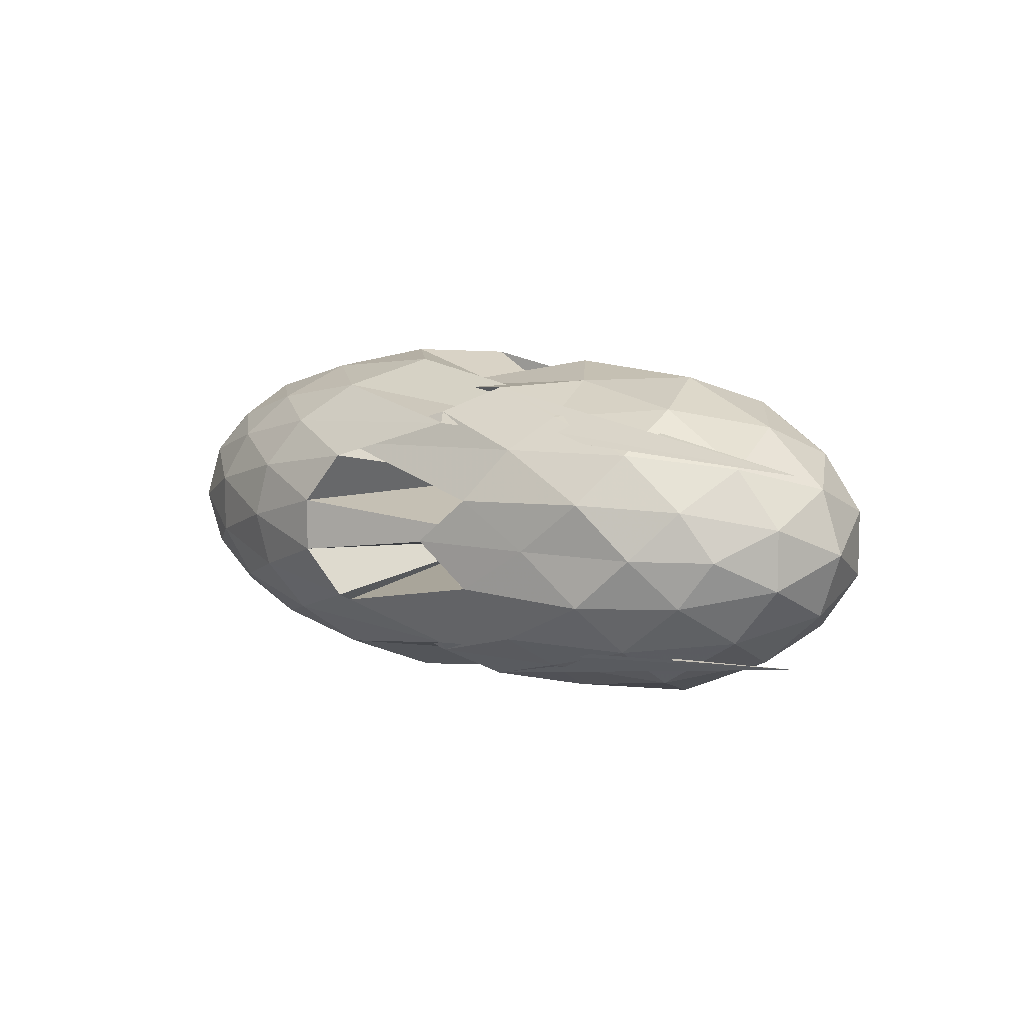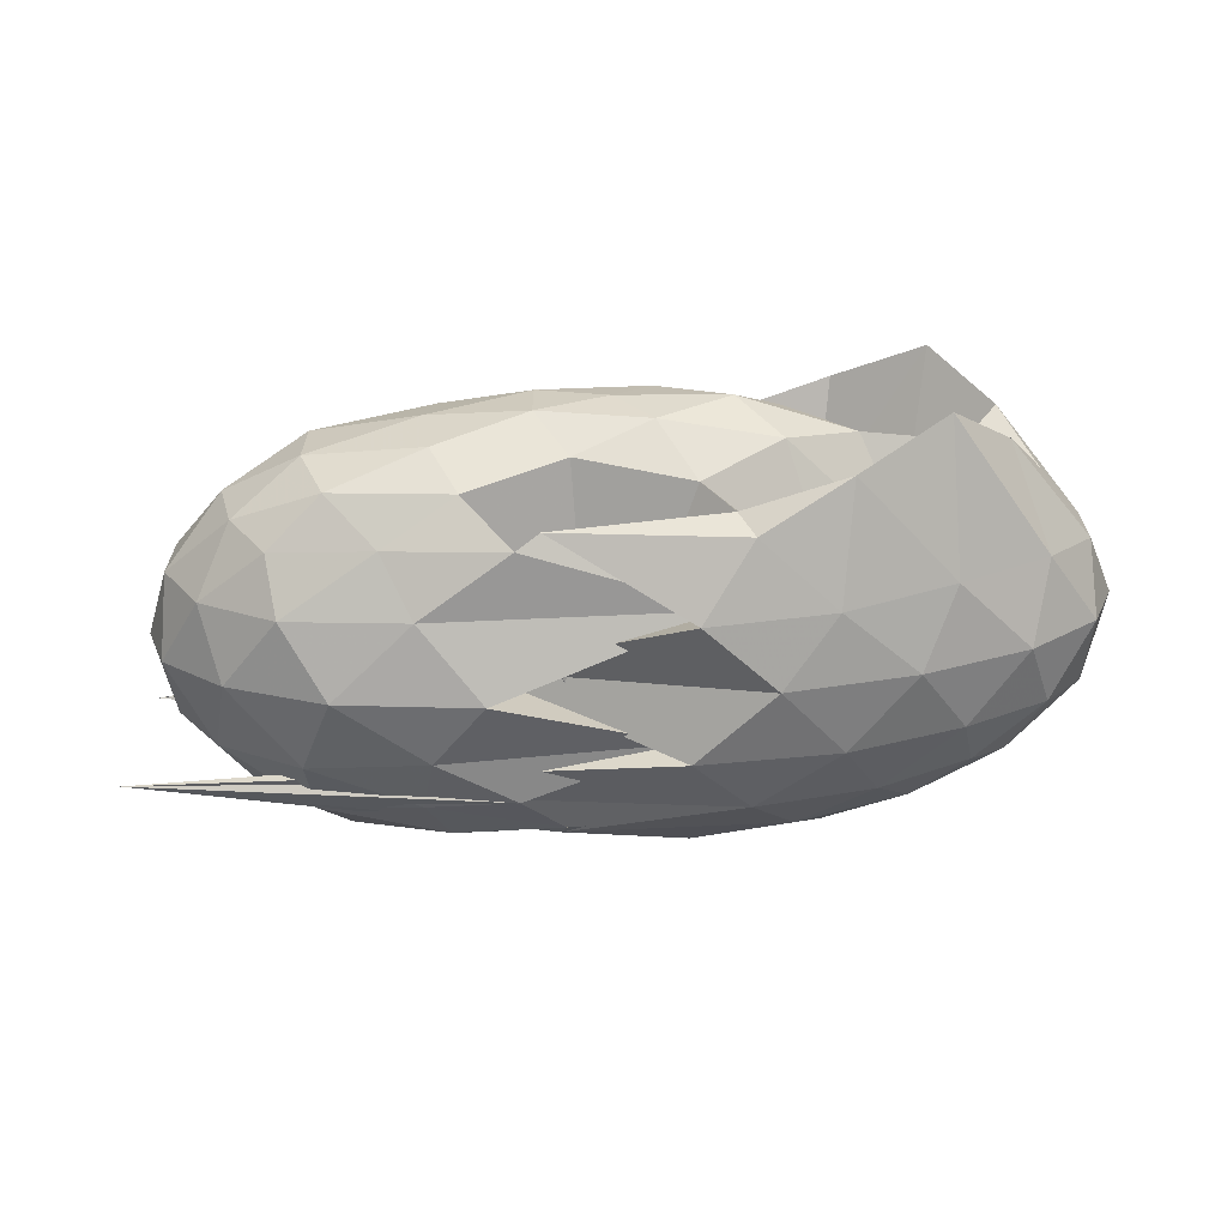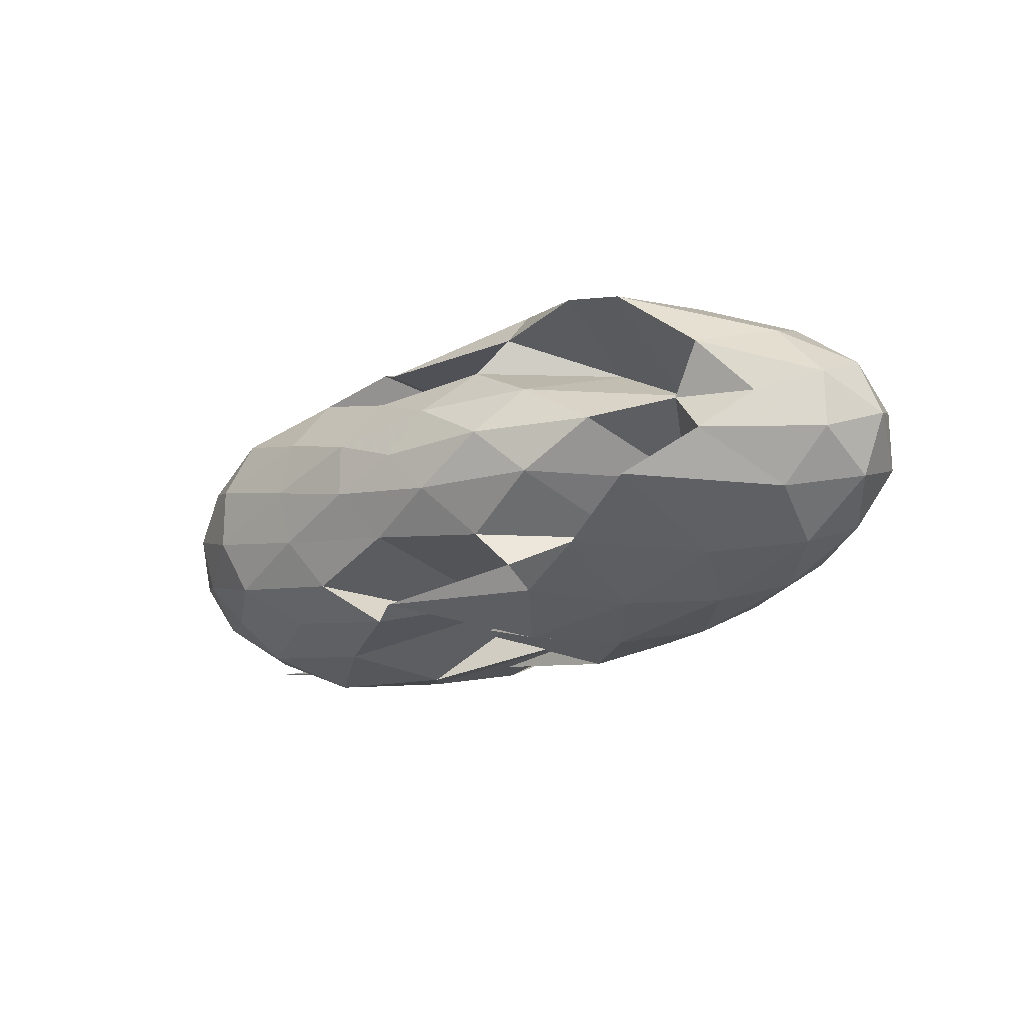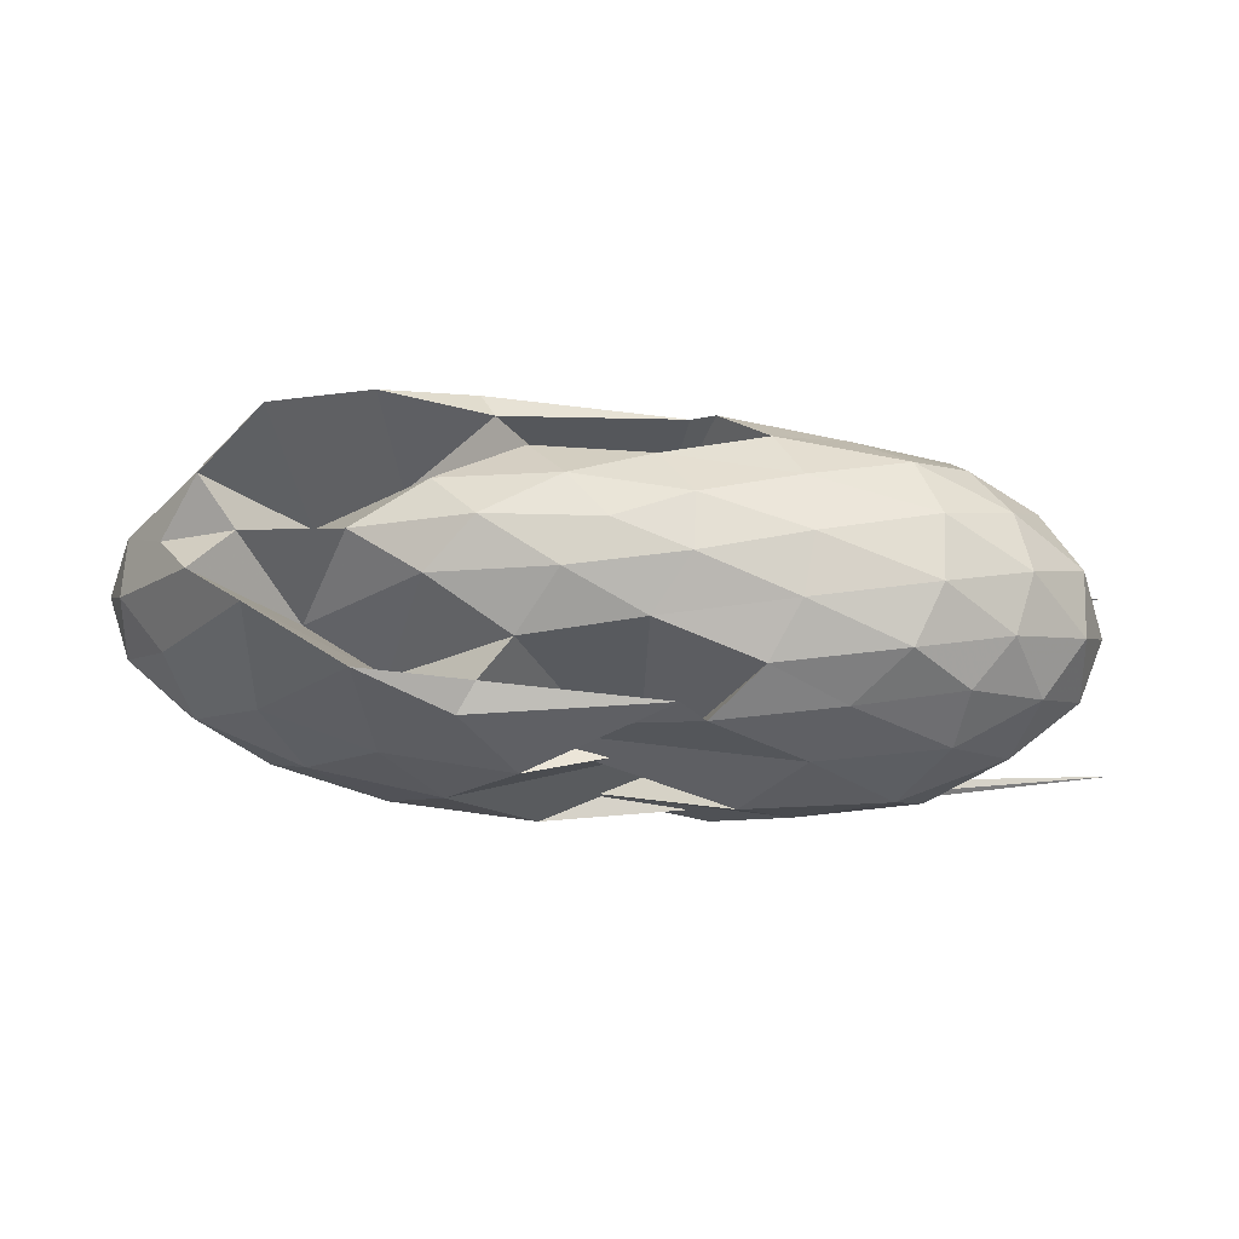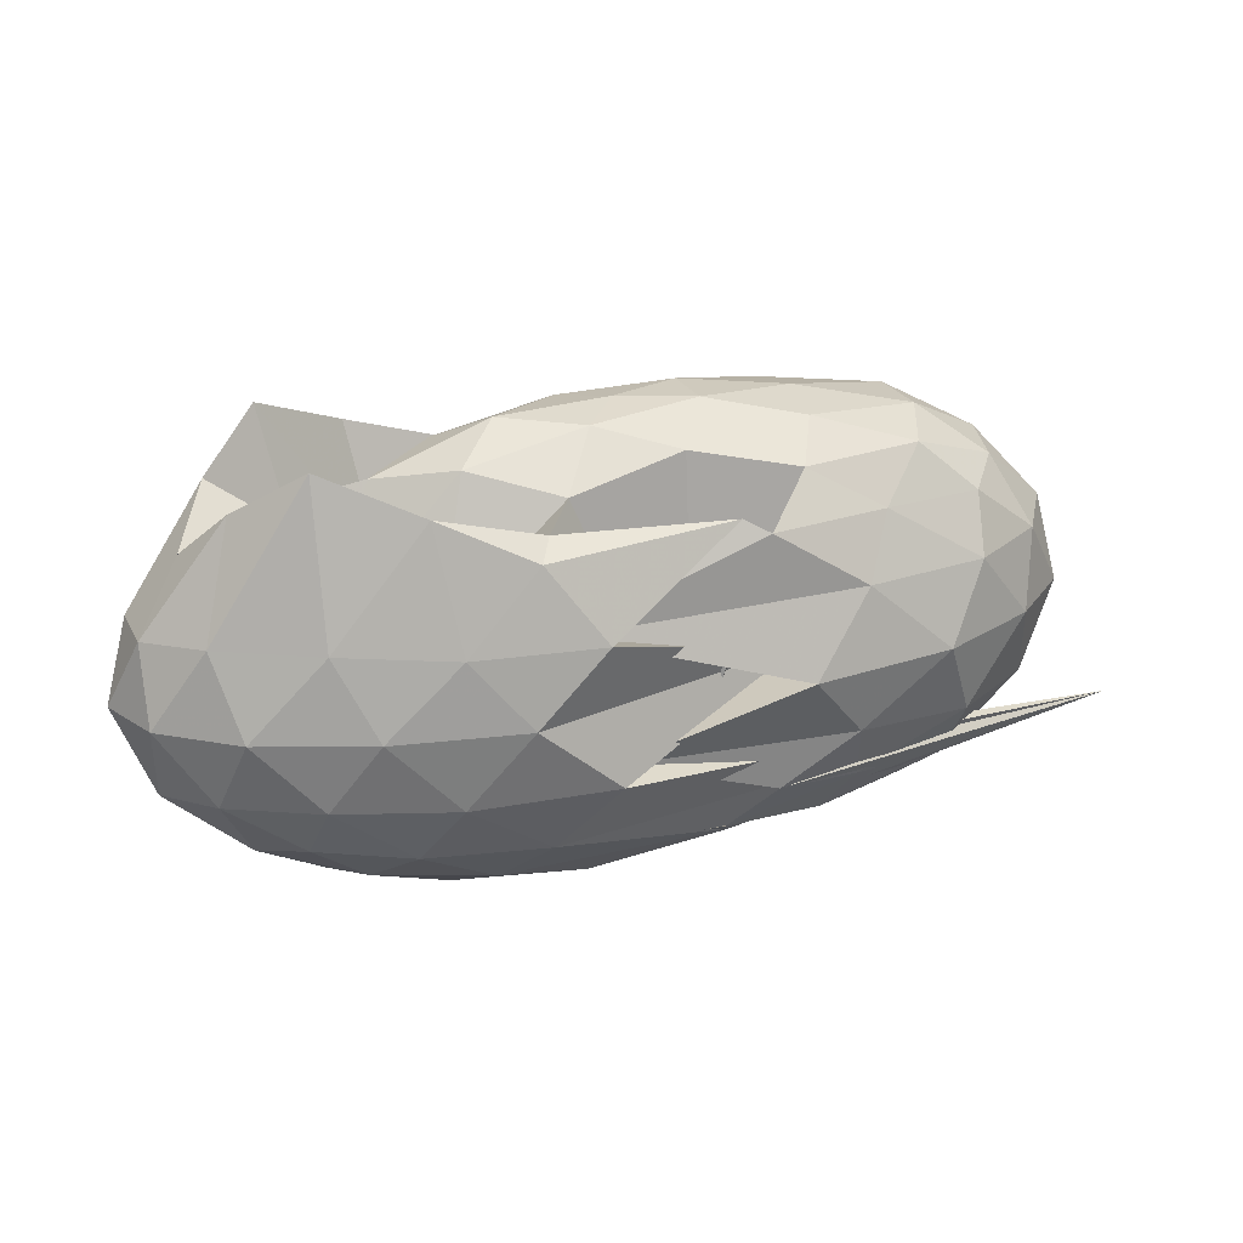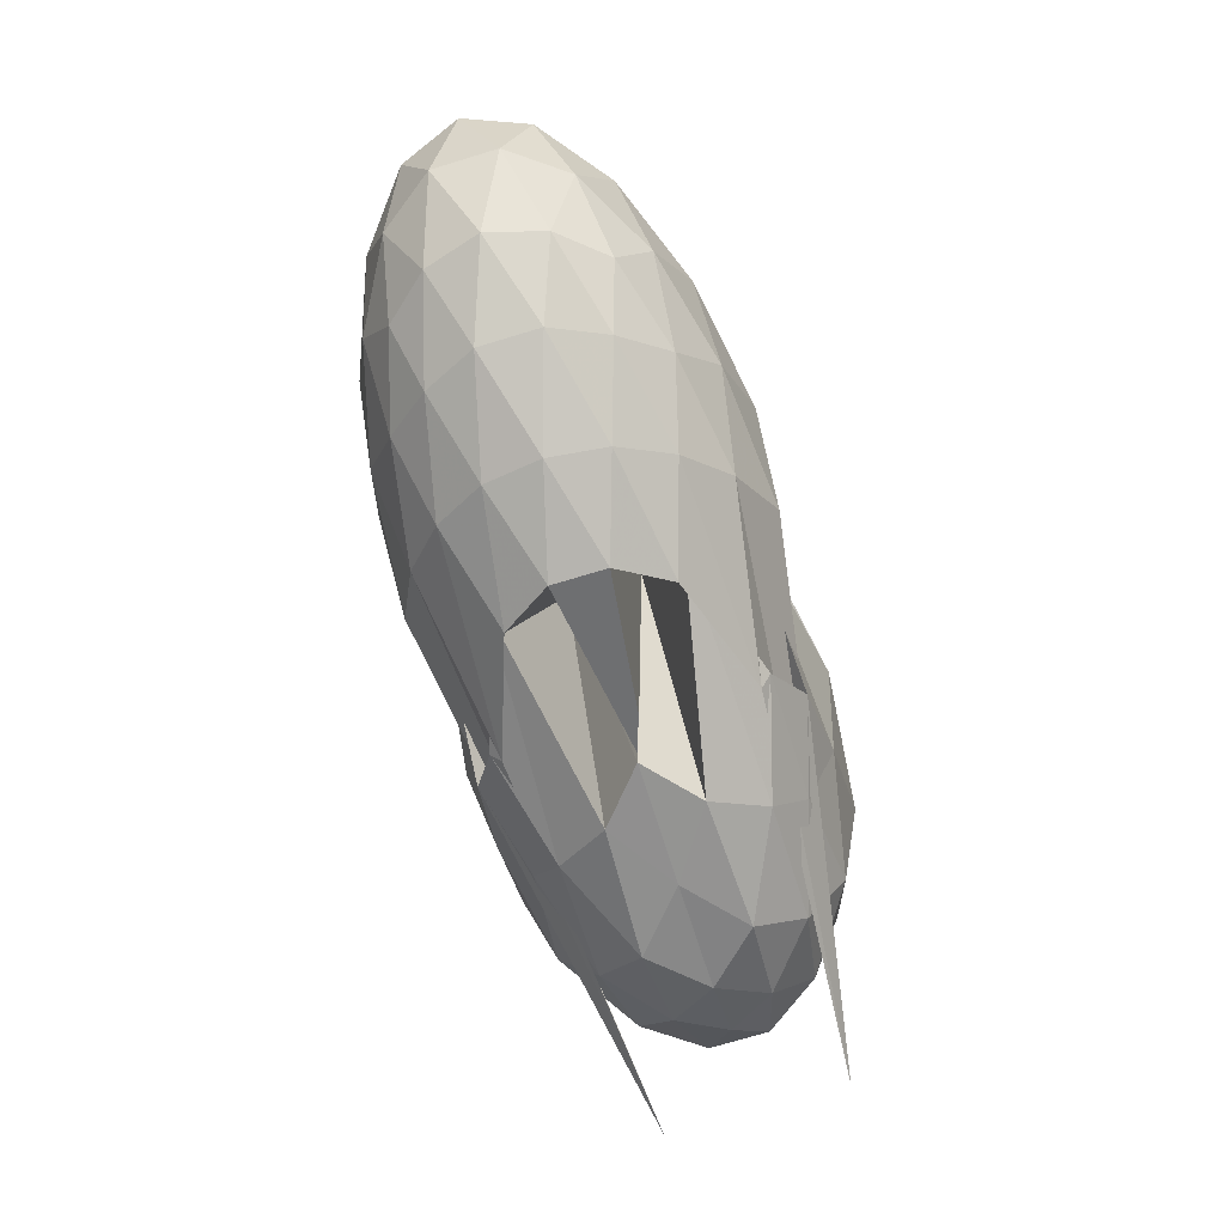
<metadata>
{"format":"obj","ext":"obj","renderer":"f3d","projection":"perspective","resolution":1024,"background":"white","views":[{"elev":8.1,"azim":-136.6,"up":"+Y"},{"elev":-64.8,"azim":2.7,"up":"+Y"},{"elev":-19.7,"azim":38.3,"up":"+Y"},{"elev":66.9,"azim":-177.4,"up":"+Z"},{"elev":24.7,"azim":158.0,"up":"+Z"},{"elev":-74.5,"azim":106.7,"up":"+Z"}]}
</metadata>
<code>
v -2.911 -0.01533 1.207
v -3.519 -0.01533 -0.4945
v -1.055 -0.01551 0.7837
v -1.221 0.197 1.008
v -1.5 0.4211 1.222
v -1.918 0.602 1.033
v -2.332 0.7066 0.8214
v -3.223 0.6184 0.8463
v -3.334 0.6731 0.7859
v -3.906 0.5801 0.7772
v -4.398 0.4784 0.7505
v -4.572 0.2596 0.8171
v -4.645 -0.01563 0.845
v -4.572 -0.2908 0.8171
v -4.398 -0.5097 0.7505
v -3.907 -0.6108 0.7772
v -3.332 -0.7064 0.7874
v -3.221 -0.6494 0.847
v -2.333 -0.7374 0.8209
v -1.918 -0.6333 1.033
v -1.5 -0.4528 1.221
v -1.221 -0.2283 1.008
v -0.8487 0.1211 0.4989
v -1.066 0.3766 0.534
v -1.487 0.6119 0.5332
v -1.993 0.7582 0.4885
v -2.577 0.8216 0.4766
v -2.454 0.6105 0.4493
v -3.766 0.7272 0.507
v -4.353 0.6391 0.5019
v -4.728 0.4097 0.5019
v -4.91 0.1401 0.5348
v -4.91 -0.1713 0.5348
v -4.728 -0.441 0.5019
v -4.353 -0.6704 0.5019
v -3.765 -0.7594 0.5083
v -2.454 -0.6442 0.4528
v -2.578 -0.8535 0.4765
v -1.993 -0.7896 0.4887
v -1.487 -0.6432 0.5336
v -1.066 -0.4078 0.5337
v -0.8486 -0.1524 0.4991
v -0.838 0.2741 0.1729
v -1.159 0.5331 0.173
v -1.655 0.7287 0.1725
v -2.253 0.8364 0.1675
v -3.585 0.4692 0.1552
v -3.486 0.8253 0.1484
v -4.151 0.7695 0.1669
v -4.634 0.5548 0.1669
v -4.944 0.2843 0.1669
v -5.051 -0.01563 0.1669
v -4.944 -0.3155 0.1669
v -4.634 -0.5861 0.1669
v -4.151 -0.8008 0.1669
v -3.484 -0.859 0.1497
v -3.588 -0.4987 0.1568
v -2.254 -0.8676 0.1677
v -1.655 -0.76 0.1724
v -1.159 -0.5644 0.1731
v -0.838 -0.3054 0.1728
v -0.7252 -0.01565 0.1725
v -1.062 0.3943 -0.1519
v -1.449 0.6105 -0.1489
v -1.976 0.7481 -0.1766
v -2.636 0.8121 -0.1725
v -2.657 0.6652 -0.1444
v -3.741 0.7505 -0.1519
v -4.314 0.6439 -0.201
v -4.726 0.392 -0.201
v -4.935 0.1262 -0.1682
v -4.935 -0.1574 -0.1682
v -4.726 -0.4233 -0.201
v -4.314 -0.6752 -0.201
v -3.741 -0.7823 -0.1522
v -2.656 -0.695 -0.1455
v -2.637 -0.8437 -0.1724
v -1.976 -0.7794 -0.1767
v -1.449 -0.6418 -0.1489
v -1.062 -0.4256 -0.1519
v -0.8724 -0.1663 -0.1853
v -0.8724 0.135 -0.1853
v -1.402 0.4577 -0.3901
v -1.825 0.5852 -0.4477
v -2.378 0.6775 -0.4644
v -5.179 0.4148 -0.3832
v -3.385 0.71 -0.3781
v -3.812 0.5938 -0.4473
v -4.306 0.4487 -0.5112
v -4.611 0.207 -0.4834
v -4.759 -0.01563 -0.4168
v -4.611 -0.2383 -0.4834
v -4.306 -0.48 -0.5112
v -3.812 -0.6248 -0.4469
v -3.381 -0.7427 -0.3781
v -5.18 -0.4448 -0.3798
v -2.379 -0.7089 -0.4645
v -1.825 -0.6165 -0.4477
v -1.402 -0.489 -0.3901
v -1.221 -0.2803 -0.4573
v -1.145 -0.01564 -0.4855
v -1.221 0.249 -0.4573
v -1.39 -0.01614 0.9281
v -1.629 0.2067 0.4822
v -2.002 0.416 0.4617
v -2.408 0.5786 0.8855
v -3.055 0.5447 -0.2631
v -3.562 0.4893 0.9764
v -4.141 0.3954 0.9763
v -4.256 0.1338 1.05
v -4.256 -0.1651 1.05
v -4.141 -0.4267 0.9763
v -3.559 -0.518 0.9798
v -3.057 -0.5726 -0.2677
v -2.407 -0.6097 0.8857
v -2.002 -0.4483 0.4614
v -1.63 -0.238 0.4827
v -1.845 -0.01568 0.9899
v -2.176 0.1952 1.054
v -2.553 0.4114 0.9599
v -3.091 0.3459 1.066
v -3.692 0.255 1.108
v -3.731 -0.01605 1.154
v -3.691 -0.2864 1.108
v -3.092 -0.3745 1.068
v -2.553 -0.4427 0.9596
v -2.177 -0.2263 1.055
v -2.384 -0.01544 1.184
v -2.731 0.1895 1.169
v -3.251 0.1141 1.201
v -3.251 -0.1448 1.199
v -2.727 -0.2207 1.168
v -1.666 0.3755 -0.6045
v -2.186 0.4886 -0.6605
v -3.225 0.5392 -0.6309
v -3.188 0.591 -0.583
v -3.717 0.4443 -0.6689
v -4.189 0.2262 -0.716
v -4.441 -0.01563 -0.6426
v -4.189 -0.2575 -0.716
v -3.716 -0.4766 -0.6695
v -3.194 -0.6188 -0.5812
v -3.219 -0.5705 -0.6329
v -2.186 -0.5199 -0.6605
v -1.666 -0.4068 -0.6045
v -1.547 -0.1579 -0.6785
v -1.547 0.1267 -0.6785
v -2.055 0.2516 -0.786
v -2.651 0.3478 -0.8084
v -2.568 0.3992 -0.6704
v -3.562 0.1987 -0.8174
v -3.897 -0.01531 -0.7726
v -3.563 -0.2301 -0.8156
v -2.57 -0.4306 -0.6692
v -2.651 -0.3743 -0.8088
v -2.055 -0.2829 -0.786
v -2.015 -0.01562 -0.8326
v -2.497 0.1113 -0.8878
v -2.83 0.1543 0.205
v -3.306 -0.0171 -0.8644
v -2.83 -0.1869 0.2026
v -2.496 -0.1429 -0.8878
f 3 23 4
f 4 23 24
f 4 24 5
f 5 24 25
f 5 25 6
f 6 25 26
f 6 26 7
f 7 26 27
f 7 27 8
f 8 27 28
f 8 28 9
f 9 28 29
f 9 29 10
f 10 29 30
f 10 30 11
f 11 30 31
f 11 31 12
f 12 31 32
f 12 32 13
f 13 32 33
f 13 33 14
f 14 33 34
f 14 34 15
f 15 34 35
f 15 35 16
f 16 35 36
f 16 36 17
f 17 36 37
f 17 37 18
f 18 37 38
f 18 38 19
f 19 38 39
f 19 39 20
f 20 39 40
f 20 40 21
f 21 40 41
f 21 41 22
f 22 41 42
f 22 42 3
f 3 42 23
f 23 43 24
f 24 43 44
f 24 44 25
f 25 44 45
f 25 45 26
f 26 45 46
f 26 46 27
f 27 46 47
f 27 47 28
f 28 47 48
f 28 48 29
f 29 48 49
f 29 49 30
f 30 49 50
f 30 50 31
f 31 50 51
f 31 51 32
f 32 51 52
f 32 52 33
f 33 52 53
f 33 53 34
f 34 53 54
f 34 54 35
f 35 54 55
f 35 55 36
f 36 55 56
f 36 56 37
f 37 56 57
f 37 57 38
f 38 57 58
f 38 58 39
f 39 58 59
f 39 59 40
f 40 59 60
f 40 60 41
f 41 60 61
f 41 61 42
f 42 61 62
f 42 62 23
f 23 62 43
f 43 63 44
f 44 63 64
f 44 64 45
f 45 64 65
f 45 65 46
f 46 65 66
f 46 66 47
f 47 66 67
f 47 67 48
f 48 67 68
f 48 68 49
f 49 68 69
f 49 69 50
f 50 69 70
f 50 70 51
f 51 70 71
f 51 71 52
f 52 71 72
f 52 72 53
f 53 72 73
f 53 73 54
f 54 73 74
f 54 74 55
f 55 74 75
f 55 75 56
f 56 75 76
f 56 76 57
f 57 76 77
f 57 77 58
f 58 77 78
f 58 78 59
f 59 78 79
f 59 79 60
f 60 79 80
f 60 80 61
f 61 80 81
f 61 81 62
f 62 81 82
f 62 82 43
f 43 82 63
f 63 83 64
f 64 83 84
f 64 84 65
f 65 84 85
f 65 85 66
f 66 85 86
f 66 86 67
f 67 86 87
f 67 87 68
f 68 87 88
f 68 88 69
f 69 88 89
f 69 89 70
f 70 89 90
f 70 90 71
f 71 90 91
f 71 91 72
f 72 91 92
f 72 92 73
f 73 92 93
f 73 93 74
f 74 93 94
f 74 94 75
f 75 94 95
f 75 95 76
f 76 95 96
f 76 96 77
f 77 96 97
f 77 97 78
f 78 97 98
f 78 98 79
f 79 98 99
f 79 99 80
f 80 99 100
f 80 100 81
f 81 100 101
f 81 101 82
f 82 101 102
f 82 102 63
f 63 102 83
f 103 104 118
f 104 119 118
f 104 105 119
f 105 120 119
f 105 106 120
f 106 107 120
f 107 121 120
f 107 108 121
f 108 122 121
f 108 109 122
f 109 110 122
f 110 123 122
f 110 111 123
f 111 124 123
f 111 112 124
f 112 113 124
f 113 125 124
f 113 114 125
f 114 126 125
f 114 115 126
f 115 116 126
f 116 127 126
f 116 117 127
f 117 118 127
f 117 103 118
f 118 119 128
f 119 129 128
f 119 120 129
f 120 121 129
f 121 130 129
f 121 122 130
f 122 123 130
f 123 131 130
f 123 124 131
f 124 125 131
f 125 132 131
f 125 126 132
f 126 127 132
f 127 128 132
f 127 118 128
f 133 148 134
f 134 148 149
f 134 149 135
f 135 149 150
f 135 150 136
f 136 150 137
f 137 150 151
f 137 151 138
f 138 151 152
f 138 152 139
f 139 152 140
f 140 152 153
f 140 153 141
f 141 153 154
f 141 154 142
f 142 154 143
f 143 154 155
f 143 155 144
f 144 155 156
f 144 156 145
f 145 156 146
f 146 156 157
f 146 157 147
f 147 157 148
f 147 148 133
f 148 158 149
f 149 158 159
f 149 159 150
f 150 159 151
f 151 159 160
f 151 160 152
f 152 160 153
f 153 160 161
f 153 161 154
f 154 161 155
f 155 161 162
f 155 162 156
f 156 162 157
f 157 162 158
f 157 158 148
f 3 4 103
f 103 4 104
f 4 5 104
f 104 5 105
f 5 6 105
f 105 6 106
f 6 7 106
f 7 8 106
f 106 8 107
f 8 9 107
f 107 9 108
f 9 10 108
f 108 10 109
f 10 11 109
f 11 12 109
f 109 12 110
f 12 13 110
f 110 13 111
f 13 14 111
f 111 14 112
f 14 15 112
f 15 16 112
f 112 16 113
f 16 17 113
f 113 17 114
f 17 18 114
f 114 18 115
f 18 19 115
f 19 20 115
f 115 20 116
f 20 21 116
f 116 21 117
f 21 22 117
f 117 22 103
f 22 3 103
f 83 133 84
f 84 133 134
f 84 134 85
f 85 134 135
f 85 135 86
f 86 135 136
f 86 136 87
f 87 136 88
f 88 136 137
f 88 137 89
f 89 137 138
f 89 138 90
f 90 138 139
f 90 139 91
f 91 139 92
f 92 139 140
f 92 140 93
f 93 140 141
f 93 141 94
f 94 141 142
f 94 142 95
f 95 142 96
f 96 142 143
f 96 143 97
f 97 143 144
f 97 144 98
f 98 144 145
f 98 145 99
f 99 145 100
f 100 145 146
f 100 146 101
f 101 146 147
f 101 147 102
f 102 147 133
f 102 133 83
f 128 129 1
f 129 130 1
f 130 131 1
f 131 132 1
f 132 128 1
f 159 158 2
f 160 159 2
f 161 160 2
f 162 161 2
f 158 162 2

</code>
